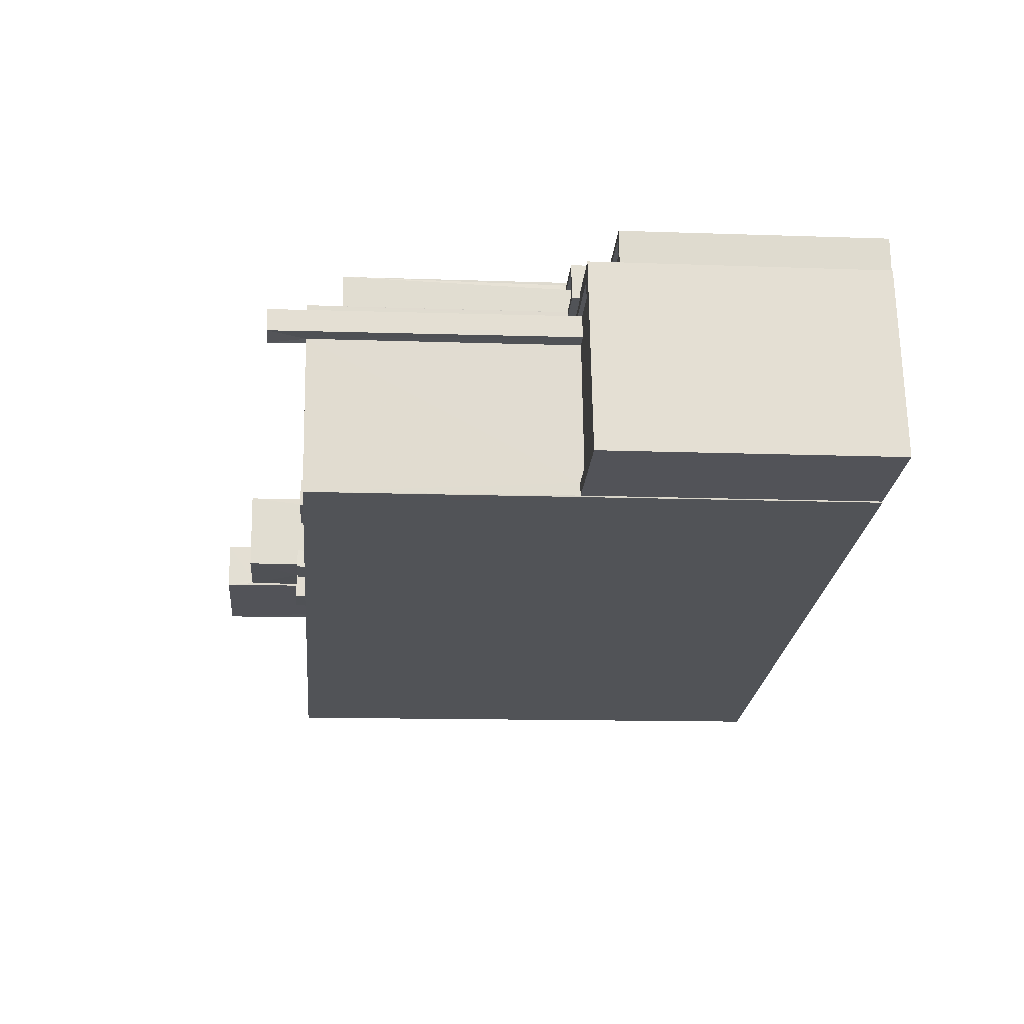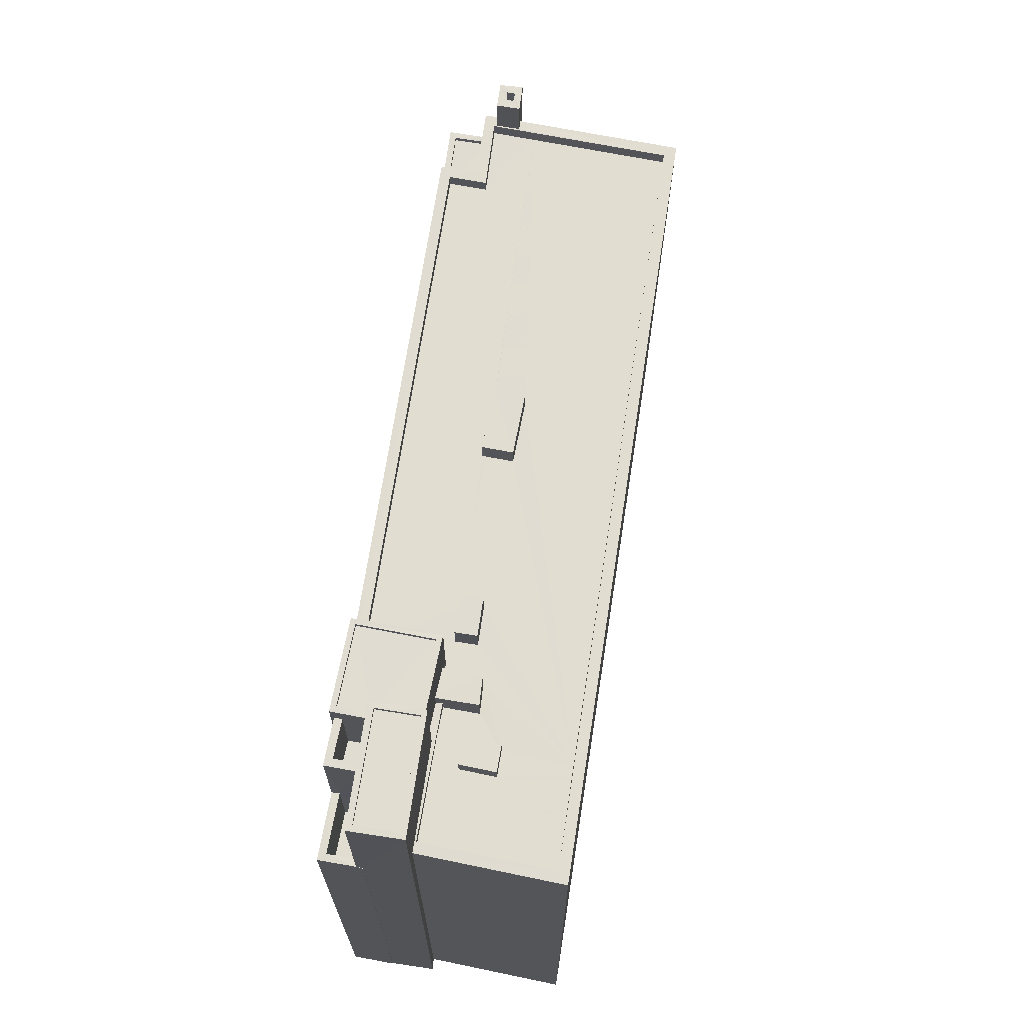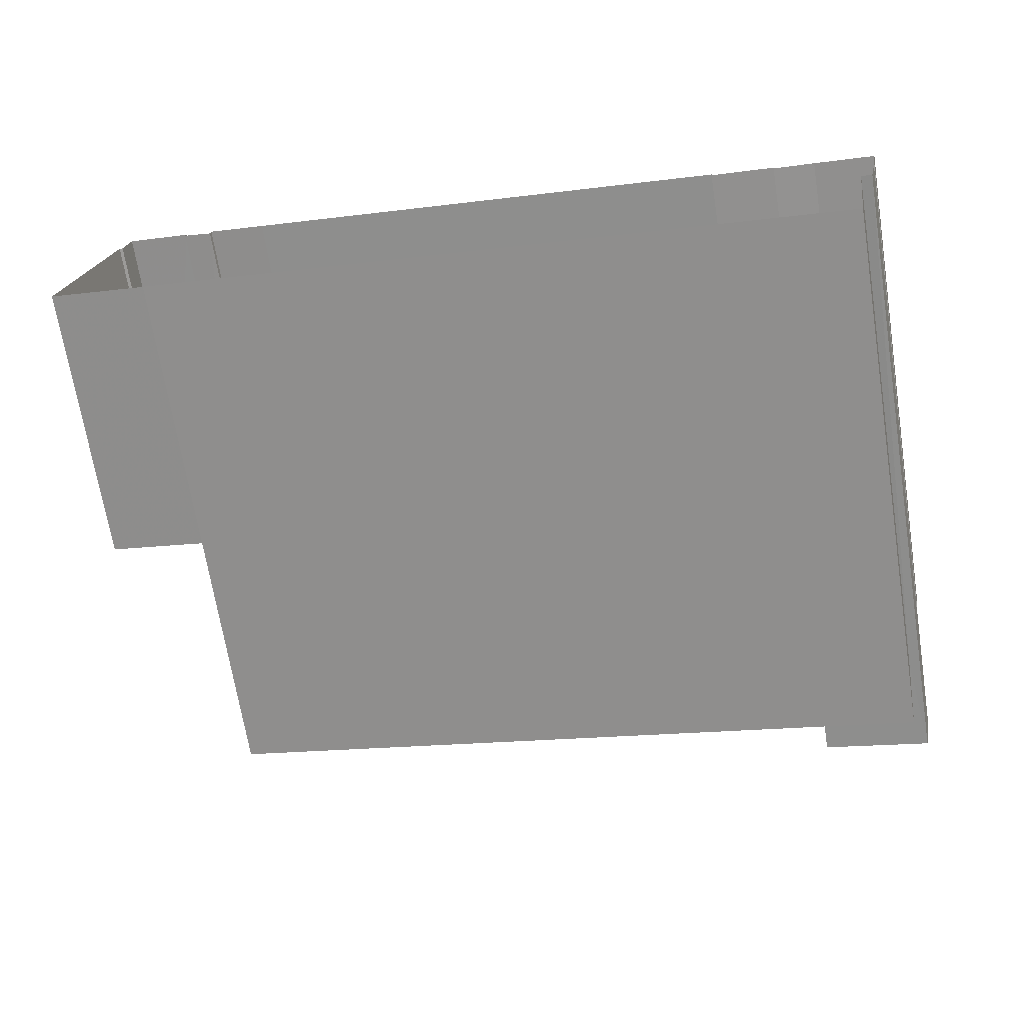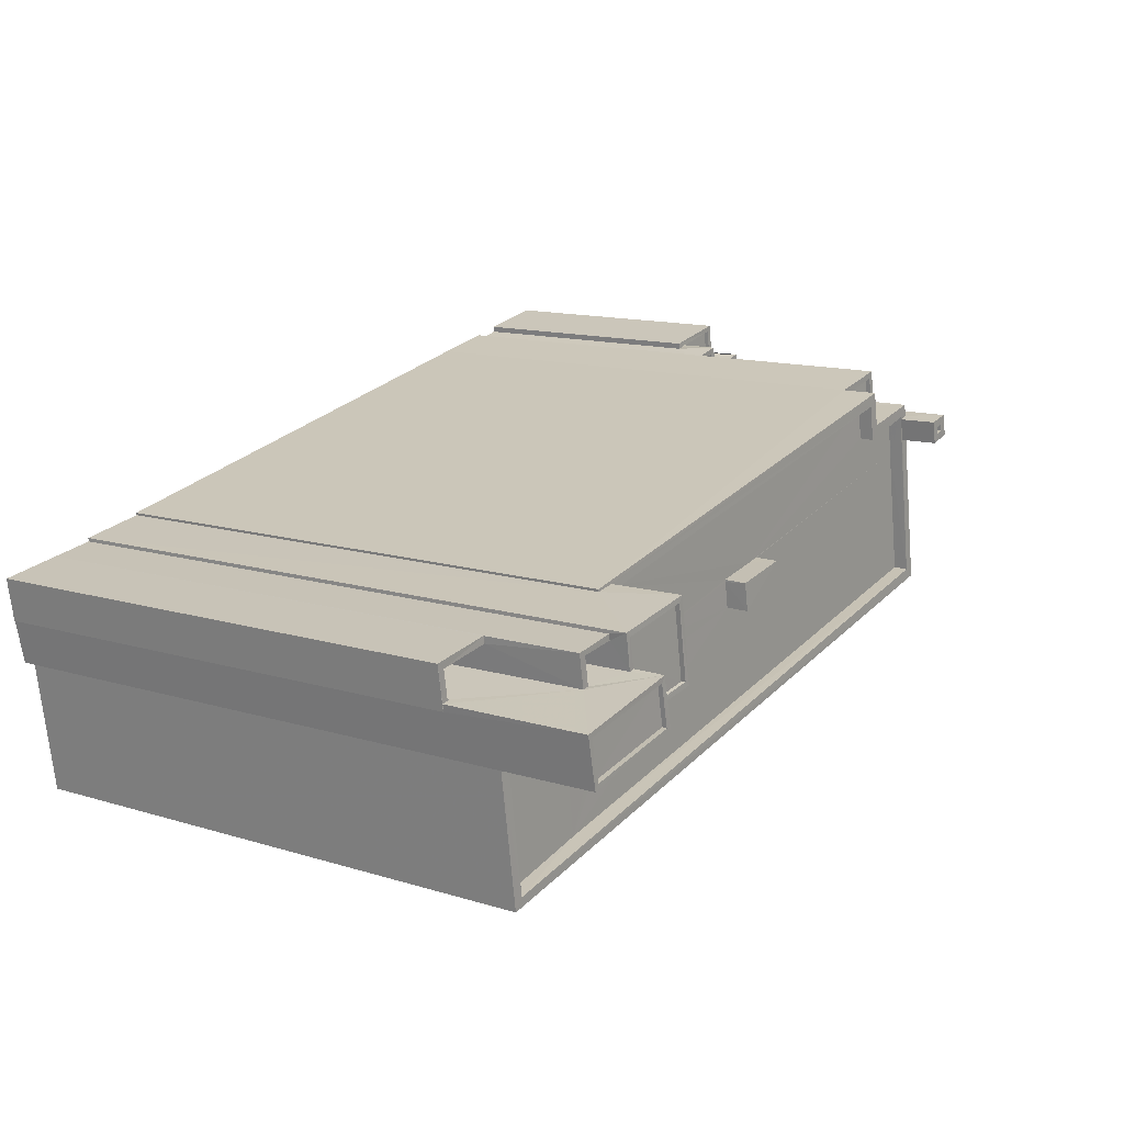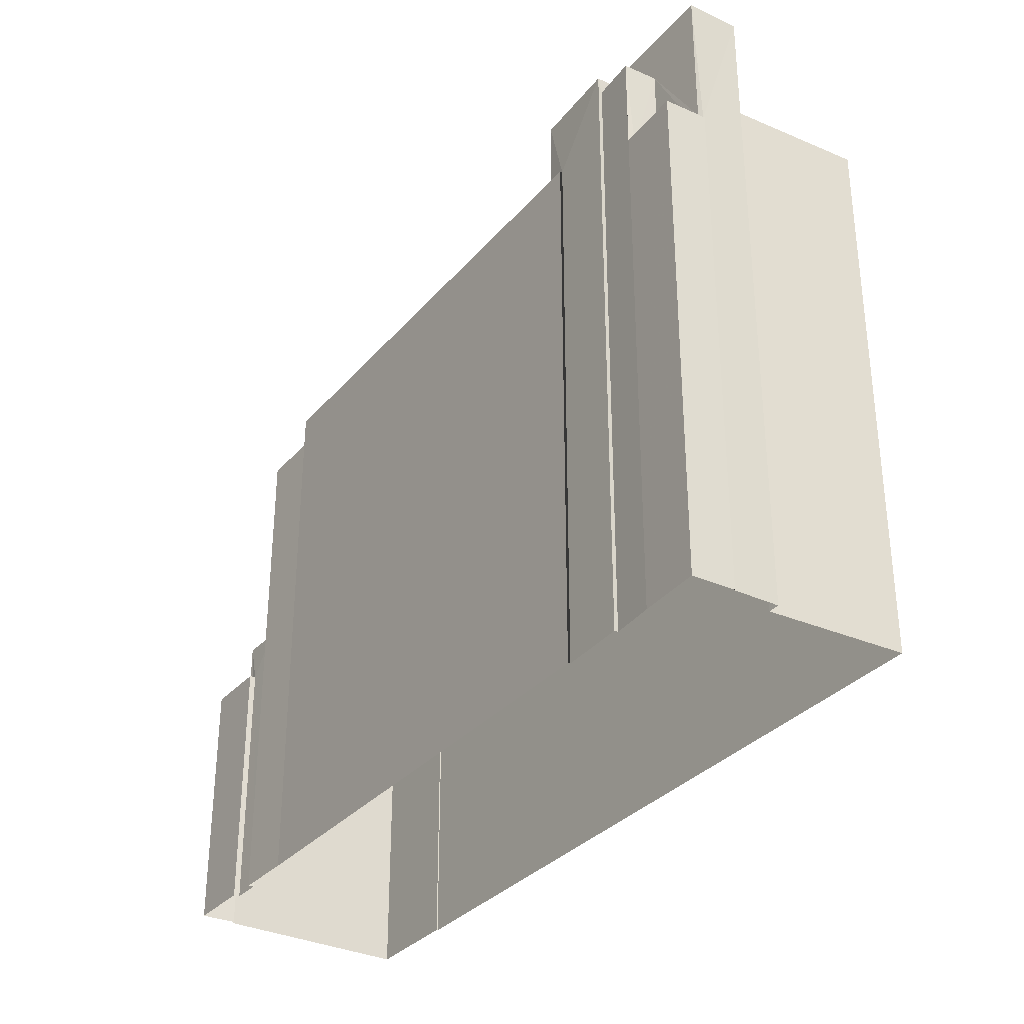
<metadata>
{"format":"obj","ext":"obj","renderer":"f3d","projection":"perspective","resolution":1024,"background":"white","views":[{"elev":-10.9,"azim":85.0,"up":"+Y"},{"elev":68.9,"azim":-69.8,"up":"+Z"},{"elev":-69.1,"azim":-170.9,"up":"+Y"},{"elev":13.2,"azim":-55.1,"up":"+Y"},{"elev":-32.7,"azim":-112.1,"up":"+Z"}]}
</metadata>
<code>
v 1.242e+05 7.857e+05 16.94
v 1.242e+05 7.857e+05 16.94
v 1.242e+05 7.857e+05 16.94
v 1.242e+05 7.857e+05 16.94
v 1.242e+05 7.857e+05 16.94
v 1.242e+05 7.857e+05 16.94
v 1.242e+05 7.857e+05 16.94
v 1.242e+05 7.857e+05 16.94
v 1.241e+05 7.856e+05 16.94
v 1.241e+05 7.857e+05 16.94
v 1.241e+05 7.857e+05 16.94
v 1.241e+05 7.857e+05 16.94
v 1.242e+05 7.857e+05 16.94
v 1.241e+05 7.857e+05 16.94
v 1.241e+05 7.857e+05 16.94
v 1.242e+05 7.857e+05 16.94
v 1.242e+05 7.857e+05 16.94
v 1.242e+05 7.857e+05 16.94
v 1.242e+05 7.857e+05 16.94
v 1.242e+05 7.857e+05 16.94
v 1.242e+05 7.857e+05 16.94
v 1.241e+05 7.857e+05 16.94
v 1.241e+05 7.857e+05 16.94
v 1.241e+05 7.857e+05 42.1
v 1.241e+05 7.857e+05 42.1
v 1.241e+05 7.857e+05 42.1
v 1.241e+05 7.857e+05 42.1
v 1.241e+05 7.857e+05 42.1
v 1.241e+05 7.857e+05 46.1
v 1.241e+05 7.857e+05 46.1
v 1.241e+05 7.857e+05 46.1
v 1.241e+05 7.857e+05 46.1
v 1.241e+05 7.857e+05 46.1
v 1.241e+05 7.857e+05 46.1
v 1.241e+05 7.857e+05 46.1
v 1.241e+05 7.857e+05 46.1
v 1.241e+05 7.857e+05 46.1
v 1.242e+05 7.857e+05 51.61
v 1.242e+05 7.857e+05 51.61
v 1.241e+05 7.857e+05 51.61
v 1.241e+05 7.857e+05 51.61
v 1.241e+05 7.857e+05 51.61
v 1.241e+05 7.857e+05 51.61
v 1.242e+05 7.857e+05 47.61
v 1.242e+05 7.857e+05 47.61
v 1.241e+05 7.857e+05 47.61
v 1.241e+05 7.857e+05 47.61
v 1.242e+05 7.857e+05 52.59
v 1.242e+05 7.857e+05 52.59
v 1.242e+05 7.857e+05 52.59
v 1.242e+05 7.857e+05 52.59
v 1.242e+05 7.857e+05 52.59
v 1.242e+05 7.857e+05 52.59
v 1.242e+05 7.857e+05 52.59
v 1.242e+05 7.857e+05 52.59
v 1.242e+05 7.857e+05 52.59
v 1.242e+05 7.857e+05 52.59
v 1.242e+05 7.857e+05 52.34
v 1.242e+05 7.857e+05 52.34
v 1.242e+05 7.857e+05 52.34
v 1.242e+05 7.857e+05 52.34
v 1.242e+05 7.857e+05 52.34
v 1.242e+05 7.857e+05 52.34
v 1.242e+05 7.857e+05 54.28
v 1.242e+05 7.857e+05 54.28
v 1.242e+05 7.857e+05 54.28
v 1.242e+05 7.857e+05 54.28
v 1.241e+05 7.857e+05 54.28
v 1.241e+05 7.857e+05 54.28
v 1.241e+05 7.857e+05 54.28
v 1.241e+05 7.857e+05 54.28
v 1.241e+05 7.857e+05 54.03
v 1.242e+05 7.857e+05 54.03
v 1.241e+05 7.857e+05 54.03
v 1.242e+05 7.857e+05 54.03
v 1.242e+05 7.857e+05 49.41
v 1.242e+05 7.857e+05 49.41
v 1.242e+05 7.856e+05 49.41
v 1.242e+05 7.857e+05 49.41
v 1.242e+05 7.857e+05 47.71
v 1.242e+05 7.857e+05 47.71
v 1.242e+05 7.857e+05 47.71
v 1.242e+05 7.856e+05 47.71
v 1.242e+05 7.857e+05 47.71
v 1.242e+05 7.857e+05 47.71
v 1.242e+05 7.857e+05 47.71
v 1.242e+05 7.856e+05 47.71
v 1.242e+05 7.856e+05 47.71
v 1.242e+05 7.856e+05 47.71
v 1.242e+05 7.857e+05 47.71
v 1.242e+05 7.857e+05 47.71
v 1.242e+05 7.857e+05 47.71
v 1.242e+05 7.857e+05 47.71
v 1.242e+05 7.857e+05 47.71
v 1.242e+05 7.857e+05 47.71
v 1.242e+05 7.857e+05 47.71
v 1.242e+05 7.857e+05 47.71
v 1.242e+05 7.857e+05 47.71
v 1.242e+05 7.856e+05 47.71
v 1.241e+05 7.856e+05 47.71
v 1.242e+05 7.856e+05 47.71
v 1.241e+05 7.857e+05 47.71
v 1.242e+05 7.857e+05 47.71
v 1.242e+05 7.857e+05 47.71
v 1.242e+05 7.857e+05 47.71
v 1.242e+05 7.857e+05 47.71
v 1.242e+05 7.857e+05 47.71
v 1.242e+05 7.857e+05 47.71
v 1.242e+05 7.857e+05 47.71
v 1.242e+05 7.857e+05 47.71
v 1.242e+05 7.857e+05 47.71
v 1.242e+05 7.857e+05 48.51
v 1.242e+05 7.857e+05 48.51
v 1.242e+05 7.857e+05 48.51
v 1.242e+05 7.857e+05 48.51
v 1.242e+05 7.857e+05 48.51
v 1.242e+05 7.857e+05 48.51
v 1.242e+05 7.857e+05 48.51
v 1.242e+05 7.857e+05 48.51
v 1.242e+05 7.857e+05 48.51
v 1.242e+05 7.857e+05 48.51
v 1.242e+05 7.857e+05 48.51
v 1.241e+05 7.856e+05 48.51
v 1.241e+05 7.856e+05 48.51
v 1.242e+05 7.857e+05 48.51
v 1.242e+05 7.857e+05 48.51
v 1.242e+05 7.857e+05 48.51
v 1.242e+05 7.857e+05 48.51
v 1.242e+05 7.857e+05 48.51
v 1.242e+05 7.857e+05 48.51
v 1.241e+05 7.857e+05 48.51
v 1.242e+05 7.857e+05 48.51
v 1.242e+05 7.857e+05 48.51
v 1.242e+05 7.857e+05 48.51
v 1.242e+05 7.857e+05 48.51
v 1.241e+05 7.857e+05 48.51
v 1.242e+05 7.857e+05 48.51
v 1.242e+05 7.857e+05 48.51
v 1.242e+05 7.857e+05 48.51
v 1.242e+05 7.856e+05 48.73
v 1.242e+05 7.856e+05 48.73
v 1.242e+05 7.856e+05 48.73
v 1.242e+05 7.856e+05 48.73
v 1.242e+05 7.857e+05 49.3
v 1.242e+05 7.857e+05 49.3
v 1.242e+05 7.857e+05 49.3
v 1.242e+05 7.857e+05 49.3
v 1.242e+05 7.857e+05 48.96
v 1.242e+05 7.857e+05 48.96
v 1.242e+05 7.857e+05 48.96
v 1.242e+05 7.857e+05 48.96
v 1.242e+05 7.857e+05 31.56
v 1.242e+05 7.857e+05 31.56
v 1.242e+05 7.857e+05 31.56
v 1.242e+05 7.857e+05 31.56
v 1.242e+05 7.857e+05 31.56
v 1.242e+05 7.857e+05 31.56
v 1.242e+05 7.857e+05 31.81
v 1.242e+05 7.857e+05 31.81
v 1.242e+05 7.857e+05 31.81
v 1.242e+05 7.857e+05 31.81
v 1.242e+05 7.857e+05 31.81
v 1.242e+05 7.857e+05 31.81
v 1.242e+05 7.857e+05 31.81
v 1.242e+05 7.857e+05 31.81
v 1.242e+05 7.857e+05 34.02
v 1.242e+05 7.857e+05 34.02
v 1.242e+05 7.857e+05 34.02
v 1.242e+05 7.857e+05 34.02
v 1.242e+05 7.857e+05 34.02
v 1.242e+05 7.857e+05 34.02
v 1.242e+05 7.857e+05 34.02
v 1.242e+05 7.857e+05 34.02
v 1.242e+05 7.857e+05 33.77
v 1.242e+05 7.857e+05 33.77
v 1.242e+05 7.857e+05 33.77
v 1.242e+05 7.857e+05 33.77
v 1.242e+05 7.857e+05 33.77
v 1.242e+05 7.857e+05 33.77
v 1.242e+05 7.857e+05 46.53
v 1.242e+05 7.857e+05 46.53
v 1.242e+05 7.857e+05 46.54
v 1.242e+05 7.857e+05 46.53
v 1.242e+05 7.857e+05 46.53
v 1.242e+05 7.857e+05 46.54
v 1.242e+05 7.857e+05 46.53
v 1.242e+05 7.857e+05 46.28
v 1.242e+05 7.857e+05 46.28
v 1.242e+05 7.857e+05 46.28
v 1.242e+05 7.857e+05 46.29
v 1.242e+05 7.857e+05 33.57
v 1.242e+05 7.857e+05 33.57
v 1.242e+05 7.857e+05 33.57
v 1.242e+05 7.857e+05 33.57
v 1.242e+05 7.857e+05 33.57
v 1.242e+05 7.857e+05 33.57
v 1.242e+05 7.857e+05 33.57
v 1.242e+05 7.857e+05 33.57
v 1.242e+05 7.857e+05 33.57
v 1.242e+05 7.857e+05 33.57
v 1.242e+05 7.857e+05 33.57
v 1.242e+05 7.857e+05 33.57
v 1.242e+05 7.857e+05 33.32
v 1.242e+05 7.857e+05 33.32
v 1.242e+05 7.857e+05 33.32
v 1.242e+05 7.857e+05 33.32
v 1.242e+05 7.857e+05 33.32
v 1.242e+05 7.857e+05 33.32
v 1.242e+05 7.857e+05 49.34
v 1.242e+05 7.857e+05 49.34
v 1.242e+05 7.857e+05 49.34
v 1.242e+05 7.857e+05 49.34
v 1.242e+05 7.857e+05 50.64
v 1.242e+05 7.857e+05 50.65
v 1.242e+05 7.857e+05 50.64
v 1.242e+05 7.857e+05 50.64
v 1.242e+05 7.857e+05 50.64
v 1.242e+05 7.857e+05 50.64
v 1.242e+05 7.857e+05 50.64
v 1.242e+05 7.857e+05 50.64
f 1 2 3
f 4 1 5
f 6 7 8
f 1 3 7
f 9 6 8
f 10 11 12
f 4 5 13
f 14 6 9
f 11 14 15
f 16 17 6
f 18 19 17
f 5 7 19
f 20 6 21
f 22 21 23
f 11 10 23
f 5 1 7
f 17 7 6
f 14 21 6
f 11 23 14
f 19 7 17
f 14 23 21
f 24 25 26
f 26 27 28
f 26 25 27
f 29 30 31
f 32 33 34
f 30 35 36
f 30 37 31
f 34 33 37
f 30 36 34
f 30 34 37
f 38 39 40
f 41 40 42
f 42 40 43
f 40 39 43
f 44 45 46
f 47 44 46
f 48 49 50
f 51 48 50
f 52 53 54
f 49 55 56
f 57 53 52
f 54 56 55
f 49 56 50
f 56 54 53
f 58 59 60
f 61 60 62
f 62 60 63
f 60 59 63
f 64 65 66
f 64 66 67
f 68 69 70
f 68 66 65
f 70 69 71
f 66 68 70
f 72 73 74
f 72 75 73
f 67 69 64
f 67 71 69
f 76 77 78
f 76 79 77
f 80 81 82
f 80 82 83
f 81 84 85
f 83 86 87
f 87 88 89
f 89 90 91
f 92 93 94
f 83 82 92
f 81 85 82
f 95 96 97
f 98 92 94
f 83 98 96
f 89 88 90
f 95 86 96
f 88 87 86
f 86 83 96
f 83 92 98
f 99 83 87
f 83 99 100
f 89 91 101
f 102 100 99
f 91 102 101
f 102 99 101
f 103 95 104
f 105 104 106
f 95 97 106
f 107 97 94
f 108 94 93
f 106 97 107
f 107 84 109
f 108 84 107
f 81 110 84
f 81 111 110
f 109 84 110
f 104 95 106
f 108 107 94
f 112 113 114
f 112 115 113
f 116 117 118
f 119 120 121
f 118 117 122
f 123 119 124
f 125 126 127
f 116 126 117
f 128 127 129
f 122 117 130
f 120 130 121
f 131 123 124
f 132 128 129
f 133 134 135
f 135 131 136
f 133 135 137
f 128 138 125
f 139 126 125
f 117 126 139
f 130 117 121
f 119 121 124
f 135 136 137
f 131 124 136
f 128 125 127
f 140 141 142
f 140 143 141
f 144 145 146
f 147 144 146
f 148 149 150
f 148 151 149
f 152 153 154
f 155 154 156
f 156 154 157
f 154 153 157
f 158 159 160
f 161 158 160
f 162 163 164
f 161 164 165
f 164 163 165
f 161 160 164
f 166 167 168
f 168 169 166
f 169 168 170
f 171 172 173
f 170 172 171
f 168 172 170
f 174 175 176
f 175 177 176
f 176 178 179
f 176 177 178
f 180 181 182
f 183 182 184
f 184 185 186
f 182 181 185
f 184 182 185
f 187 188 189
f 190 187 189
f 191 192 193
f 192 194 193
f 195 196 197
f 198 199 200
f 195 197 198
f 200 199 201
f 199 194 201
f 197 202 198
f 193 194 199
f 198 202 199
f 203 204 205
f 205 204 206
f 203 207 204
f 206 204 208
f 209 210 211
f 209 212 210
f 213 214 215
f 216 217 218
f 214 216 218
f 218 217 219
f 215 214 220
f 218 220 214
f 215 219 217
f 213 215 217
f 34 28 27
f 34 36 28
f 32 27 25
f 32 34 27
f 35 28 36
f 35 26 28
f 10 37 33
f 23 10 33
f 12 37 10
f 12 31 37
f 29 31 12
f 11 29 12
f 25 24 32
f 23 33 22
f 24 42 32
f 22 33 43
f 32 42 43
f 33 32 43
f 39 22 43
f 39 21 22
f 47 46 40
f 41 47 40
f 38 40 46
f 45 38 46
f 21 39 20
f 20 39 54
f 54 38 52
f 38 45 44
f 38 44 52
f 39 38 54
f 55 128 132
f 55 132 54
f 132 20 54
f 132 6 20
f 128 55 138
f 107 138 106
f 106 138 49
f 138 55 49
f 105 106 114
f 77 134 133
f 134 77 48
f 106 49 79
f 49 48 77
f 112 114 79
f 49 77 79
f 114 106 79
f 61 62 53
f 57 61 53
f 56 62 63
f 56 53 62
f 56 63 59
f 50 56 59
f 58 50 59
f 58 51 50
f 68 29 69
f 69 29 15
f 68 30 29
f 15 29 11
f 15 131 69
f 69 131 64
f 15 14 131
f 64 131 135
f 35 30 42
f 35 24 26
f 30 68 42
f 42 68 65
f 44 47 41
f 60 57 65
f 24 35 42
f 61 57 60
f 41 42 65
f 44 41 52
f 57 52 65
f 52 41 65
f 65 51 60
f 60 51 58
f 134 48 135
f 64 51 65
f 48 64 135
f 64 48 51
f 71 72 74
f 70 71 74
f 66 74 73
f 66 70 74
f 66 73 75
f 67 66 75
f 67 75 72
f 71 67 72
f 95 103 115
f 95 115 86
f 86 115 76
f 115 112 79
f 76 115 79
f 76 88 86
f 76 78 88
f 137 78 77
f 77 133 137
f 88 78 137
f 90 88 137
f 6 129 16
f 6 132 129
f 127 184 186
f 127 186 129
f 186 16 129
f 186 17 16
f 8 7 192
f 8 192 119
f 119 191 120
f 206 208 191
f 191 208 120
f 192 191 119
f 119 123 9
f 8 119 9
f 131 9 123
f 131 14 9
f 188 183 126
f 126 183 127
f 188 187 183
f 127 183 184
f 179 181 176
f 176 181 116
f 116 180 126
f 180 189 188
f 180 188 126
f 116 181 180
f 174 176 173
f 195 171 196
f 176 116 173
f 196 171 118
f 171 116 118
f 173 116 171
f 136 100 102
f 136 124 100
f 102 91 136
f 136 91 137
f 91 90 137
f 103 104 113
f 115 103 113
f 104 114 113
f 104 105 114
f 107 125 138
f 107 109 125
f 125 109 110
f 139 125 110
f 117 139 110
f 111 117 110
f 111 81 117
f 81 80 121
f 81 121 117
f 80 83 121
f 83 100 124
f 83 124 121
f 140 142 99
f 87 140 99
f 99 141 101
f 99 142 141
f 101 143 89
f 101 141 143
f 143 140 87
f 89 143 87
f 146 145 98
f 94 146 98
f 145 144 96
f 98 145 96
f 96 147 97
f 96 144 147
f 97 146 94
f 97 147 146
f 148 150 82
f 85 148 82
f 150 149 92
f 82 150 92
f 108 93 151
f 93 92 149
f 93 149 151
f 85 84 148
f 84 108 151
f 84 151 148
f 153 162 164
f 157 153 164
f 159 156 160
f 159 155 156
f 160 156 157
f 164 160 157
f 161 13 5
f 158 161 5
f 165 4 13
f 161 165 13
f 1 165 163
f 1 4 165
f 159 169 154
f 169 158 166
f 166 158 19
f 155 159 154
f 19 158 5
f 169 159 158
f 198 200 170
f 170 200 169
f 169 200 154
f 200 152 154
f 195 170 171
f 195 198 170
f 178 168 167
f 178 177 168
f 175 168 177
f 175 172 168
f 174 172 175
f 174 173 172
f 167 181 179
f 181 167 185
f 185 166 18
f 178 167 179
f 18 166 19
f 167 166 185
f 17 185 18
f 17 186 185
f 183 187 190
f 182 183 190
f 189 180 182
f 190 189 182
f 153 152 162
f 1 163 2
f 152 200 162
f 2 163 201
f 162 200 201
f 163 162 201
f 201 3 2
f 201 194 3
f 7 3 194
f 192 7 194
f 206 193 205
f 206 191 193
f 199 207 203
f 199 202 207
f 199 203 205
f 193 199 205
f 220 218 212
f 209 220 212
f 215 209 211
f 215 220 209
f 210 215 211
f 210 219 215
f 218 210 212
f 218 219 210
f 204 202 213
f 213 202 214
f 204 207 202
f 214 202 197
f 217 120 213
f 213 120 204
f 217 130 120
f 204 120 208
f 130 217 216
f 122 130 216
f 197 196 118
f 197 118 214
f 118 216 214
f 118 122 216

</code>
